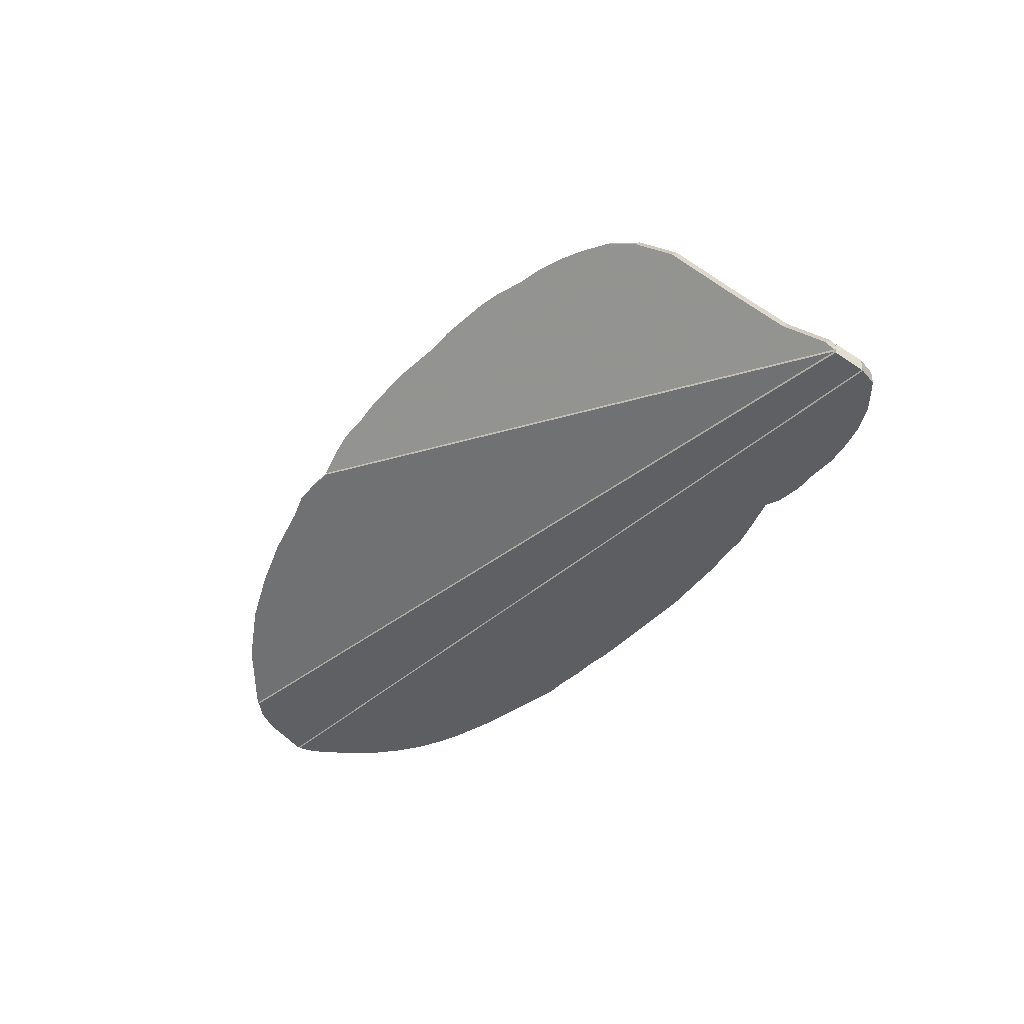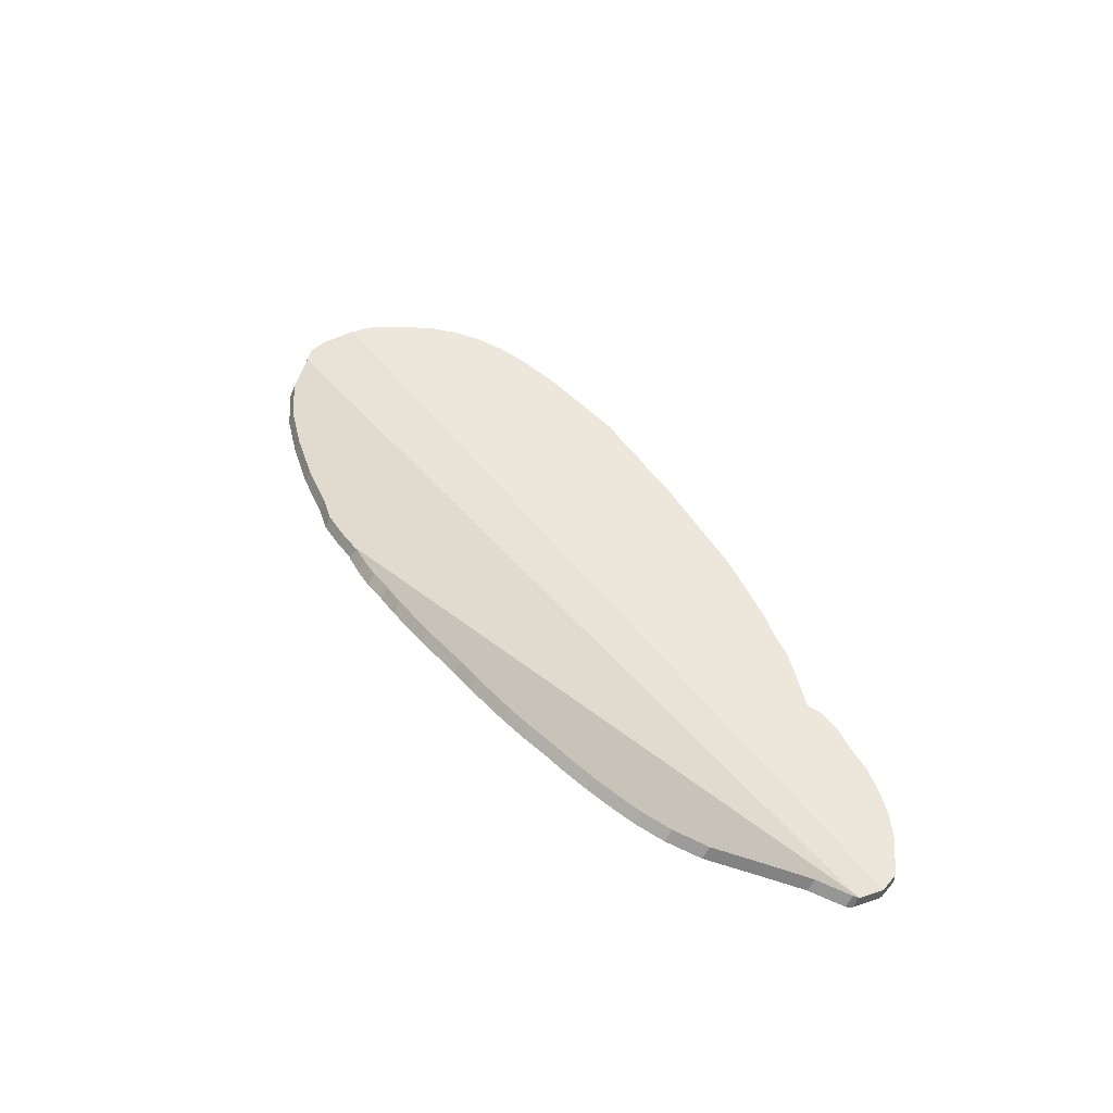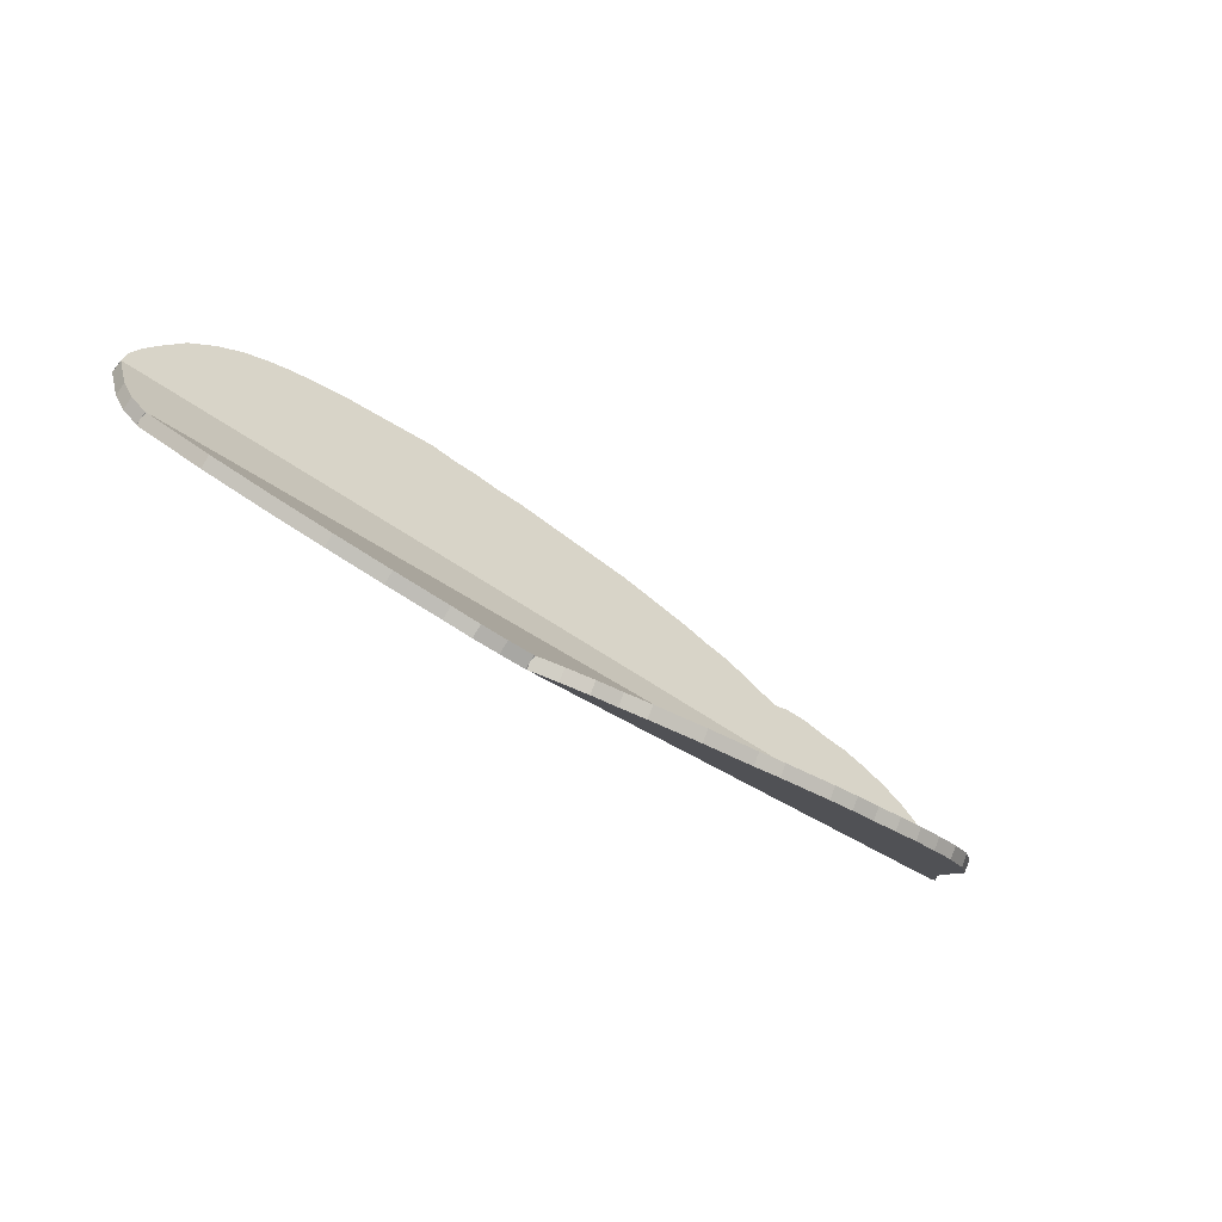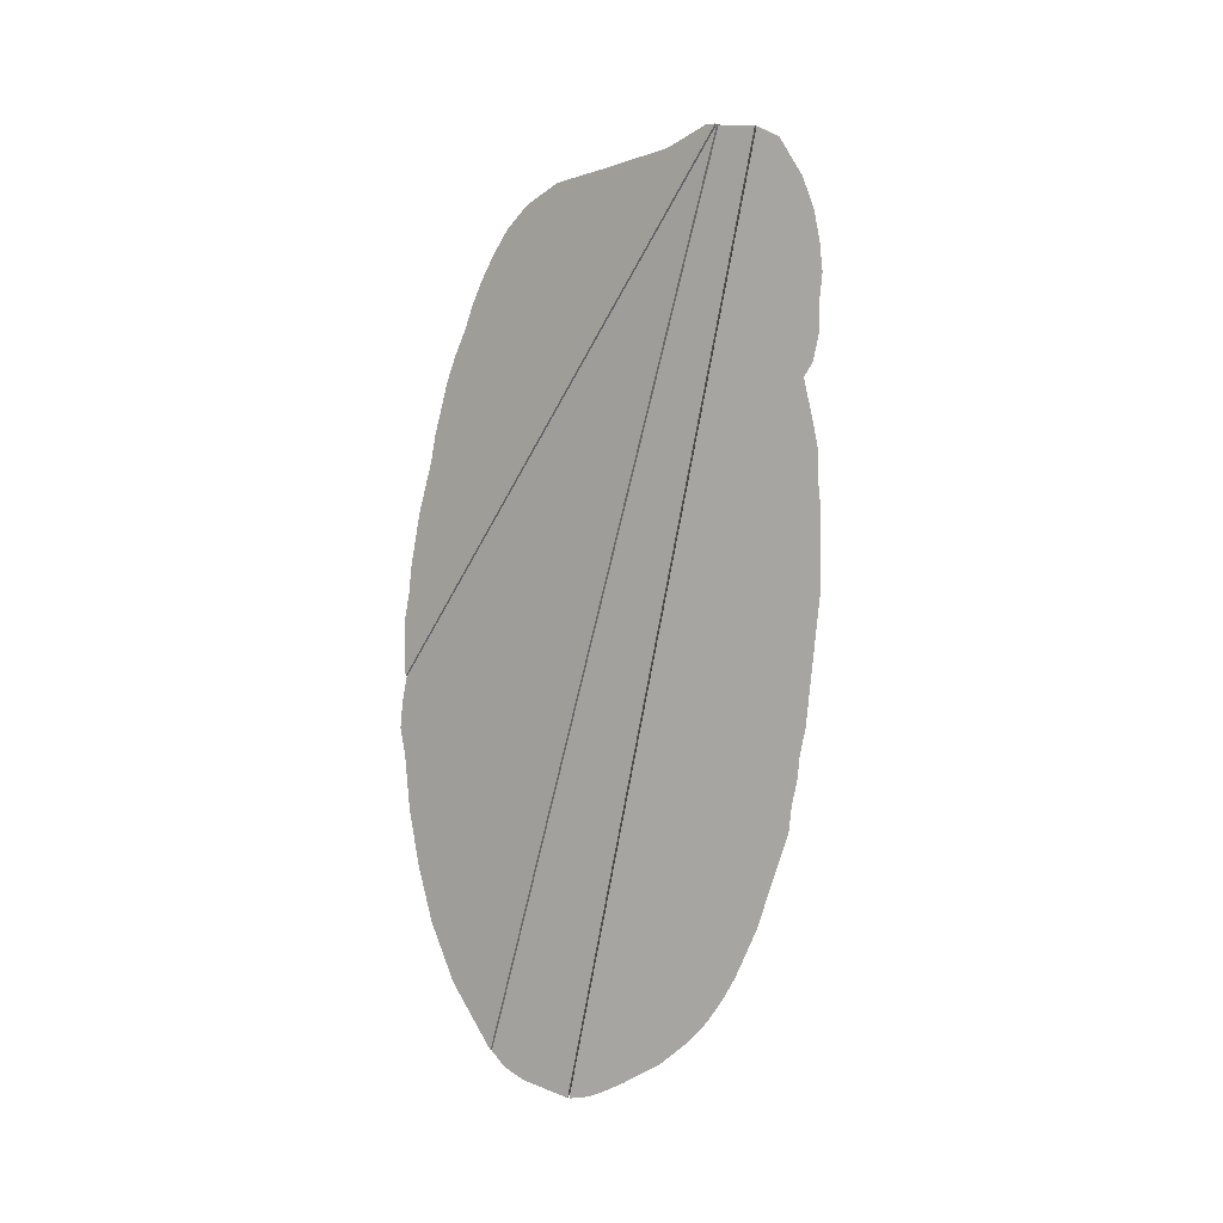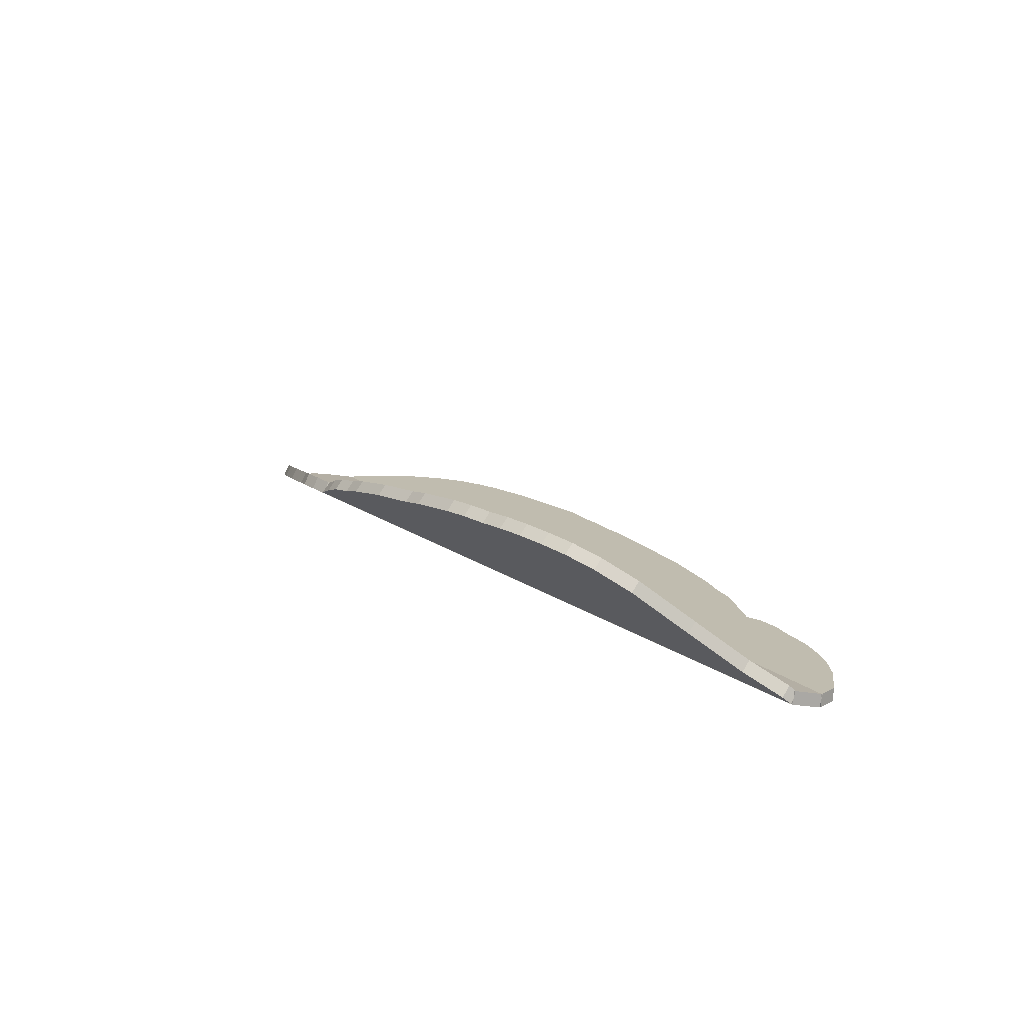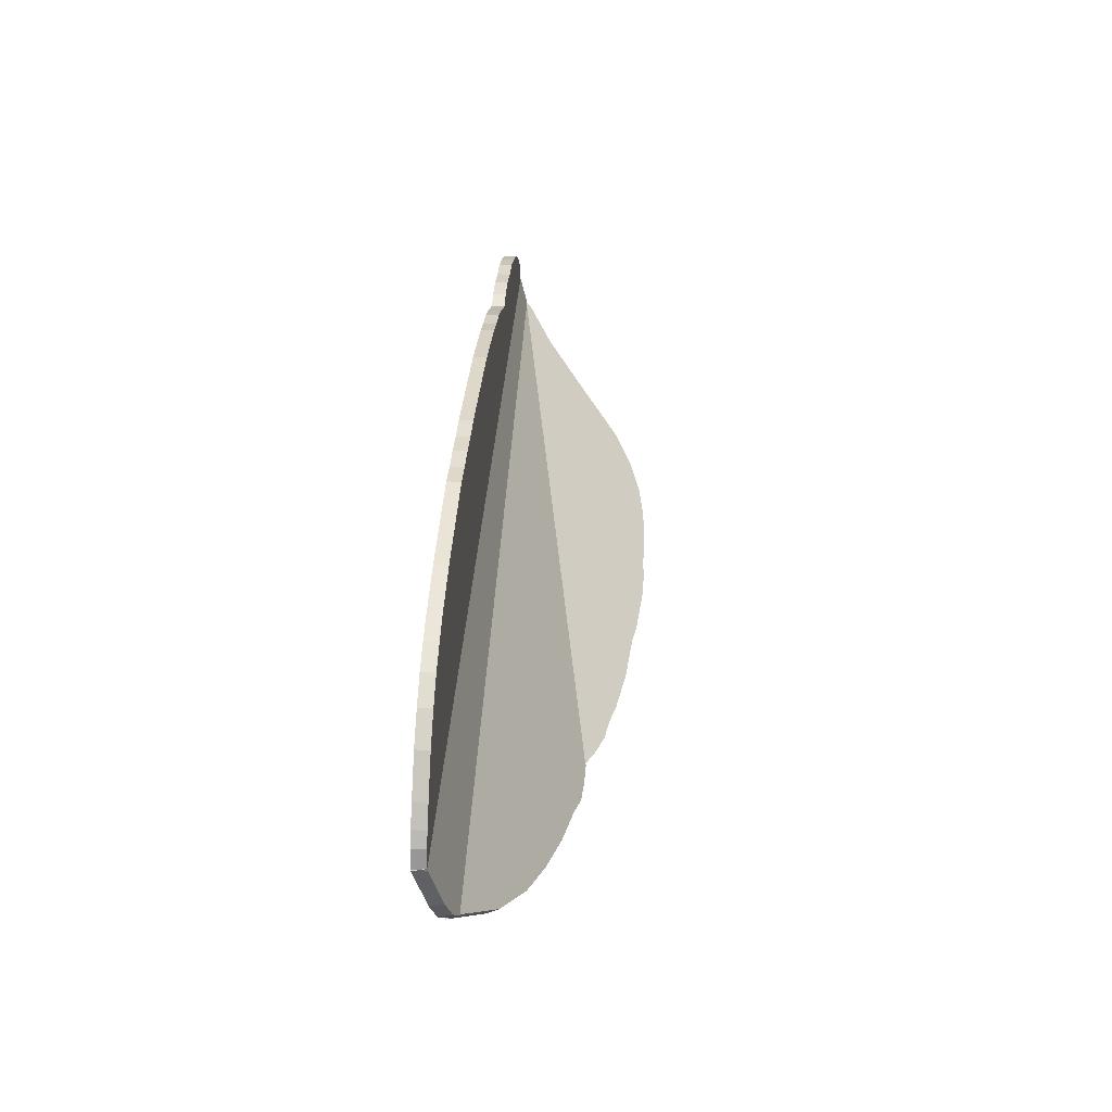
<metadata>
{"format":"obj","ext":"obj","renderer":"f3d","projection":"perspective","resolution":1024,"background":"white","views":[{"elev":-37.6,"azim":-130.3,"up":"+Y"},{"elev":51.5,"azim":-126.5,"up":"+Y"},{"elev":-51.3,"azim":141.6,"up":"+Z"},{"elev":-73.7,"azim":-100.1,"up":"+Y"},{"elev":16.3,"azim":-123.2,"up":"+Y"},{"elev":37.2,"azim":93.7,"up":"+Z"}]}
</metadata>
<code>
o wing15
v 0.2438 0.004176 -0.009791
v 0.2438 0.001279 -0.01057
v 0.2421 0.00539 -0.01432
v 0.2421 0.002492 -0.0151
v 0.245 0.001449 0.0003882
v 0.245 -0.001449 -0.0003882
v 0.03245 0.001449 0.0003882
v 0.03245 -0.001449 -0.0003882
v 0.03362 0.003266 -0.006395
v 0.03362 0.0003687 -0.007172
v 0.2391 0.006298 -0.01771
v 0.2391 0.0034 -0.01849
v 0.1045 0.0015 0.02752
v 0.1045 -0.0015 0.02752
v 0.1103 0.0015 0.02869
v 0.1103 -0.0015 0.02869
v 0.09862 0.0015 0.02577
v 0.09862 -0.0015 0.02577
v 0.09276 0.0015 0.02459
v 0.09276 -0.0015 0.02459
v 0.0869 0.0015 0.02225
v 0.0869 -0.0015 0.02225
v 0.07871 0.0015 0.01874
v 0.07871 -0.0015 0.01874
v 0.07519 0.0015 0.01991
v 0.07519 -0.0015 0.01991
v 0.06934 0.0015 0.01991
v 0.06934 -0.0015 0.01991
v 0.06348 0.0015 0.01874
v 0.06348 -0.0015 0.01874
v 0.05762 0.0015 0.01815
v 0.05762 -0.0015 0.01815
v 0.05177 0.0015 0.01639
v 0.05177 -0.0015 0.01639
v 0.04592 0.0015 0.01405
v 0.04592 -0.0015 0.01405
v 0.04006 0.0015 0.01054
v 0.04006 -0.0015 0.01054
v 0.03362 0.0015 0.004682
v 0.03362 -0.0015 0.004682
v 0.03245 0.0015 -4.719e-18
v 0.03245 -0.0015 -4.719e-18
v 0.245 0.0015 -1.5e-17
v 0.245 -0.0015 -1.5e-17
v 0.03245 0.0015 -1.987e-18
v 0.03245 -0.0015 -1.987e-18
v 0.2438 0.0015 0.004099
v 0.2438 -0.0015 0.004099
v 0.2421 0.0015 0.007023
v 0.2421 -0.0015 0.007023
v 0.2391 0.0015 0.01113
v 0.2391 -0.0015 0.01113
v 0.2333 0.0015 0.01815
v 0.2333 -0.0015 0.01815
v 0.2274 0.0015 0.02283
v 0.2274 -0.0015 0.02283
v 0.2216 0.0015 0.02635
v 0.2216 -0.0015 0.02635
v 0.2157 0.0015 0.02869
v 0.2157 -0.0015 0.02869
v 0.2099 0.0015 0.03045
v 0.2099 -0.0015 0.03045
v 0.204 0.0015 0.03162
v 0.204 -0.0015 0.03162
v 0.1982 0.0015 0.03279
v 0.1982 -0.0015 0.03279
v 0.1923 0.0015 0.03338
v 0.1923 -0.0015 0.03338
v 0.1864 0.0015 0.03396
v 0.1864 -0.0015 0.03396
v 0.1806 0.0015 0.03455
v 0.1806 -0.0015 0.03455
v 0.1747 0.0015 0.03513
v 0.1747 -0.0015 0.03513
v 0.1689 0.0015 0.03455
v 0.1689 -0.0015 0.03455
v 0.163 0.0015 0.03455
v 0.163 -0.0015 0.03455
v 0.1572 0.0015 0.03396
v 0.1572 -0.0015 0.03396
v 0.1513 0.0015 0.03396
v 0.1513 -0.0015 0.03396
v 0.1455 0.0015 0.03338
v 0.1455 -0.0015 0.03338
v 0.1396 0.0015 0.03279
v 0.1396 -0.0015 0.03279
v 0.1337 0.0015 0.03221
v 0.1337 -0.0015 0.03221
v 0.1279 0.0015 0.03162
v 0.1279 -0.0015 0.03162
v 0.122 0.0015 0.03103
v 0.122 -0.0015 0.03103
v 0.1162 0.0015 0.02986
v 0.1162 -0.0015 0.02986
v 0.03245 -0.0015 -3.08e-18
v 0.03245 0.0015 -3.08e-18
v 0.09935 0.03662 -0.05062
v 0.09904 0.03448 -0.05269
v 0.09352 0.03673 -0.04983
v 0.0932 0.03458 -0.05191
v 0.111 0.0356 -0.05134
v 0.1107 0.03345 -0.05341
v 0.1168 0.03467 -0.05127
v 0.1165 0.03253 -0.05334
v 0.1284 0.03365 -0.05199
v 0.1281 0.0315 -0.05406
v 0.1343 0.03273 -0.05193
v 0.1339 0.03058 -0.054
v 0.1401 0.03181 -0.05187
v 0.1398 0.02967 -0.05394
v 0.1459 0.03048 -0.05138
v 0.1456 0.02834 -0.05346
v 0.1517 0.02956 -0.05132
v 0.1514 0.02742 -0.0534
v 0.1575 0.02783 -0.05042
v 0.1572 0.02569 -0.05249
v 0.1633 0.02569 -0.04909
v 0.163 0.02355 -0.05117
v 0.03378 0.002889 -0.005746
v 0.03346 0.0007459 -0.007821
v 0.0344 0.004469 -0.007472
v 0.03408 0.002325 -0.009547
v 0.04036 0.009645 -0.01373
v 0.04004 0.007502 -0.01581
v 0.04641 0.01848 -0.02378
v 0.04609 0.01633 -0.02585
v 0.05247 0.02772 -0.03425
v 0.05215 0.02557 -0.03633
v 0.0584 0.03209 -0.03967
v 0.05808 0.02994 -0.04175
v 0.06429 0.03442 -0.04298
v 0.06397 0.03227 -0.04505
v 0.07015 0.03553 -0.04502
v 0.06984 0.03339 -0.0471
v 0.076 0.03624 -0.04665
v 0.07569 0.03409 -0.04872
v 0.08185 0.03653 -0.04785
v 0.08153 0.03439 -0.04992
v 0.08768 0.03643 -0.04863
v 0.08736 0.03429 -0.05071
v 0.1807 0.02421 -0.04694
v 0.1806 0.02161 -0.04844
v 0.1748 0.02547 -0.04894
v 0.1748 0.02287 -0.05044
v 0.1865 0.02326 -0.04546
v 0.1865 0.02066 -0.04696
v 0.1924 0.0223 -0.04397
v 0.1923 0.0197 -0.04547
v 0.1982 0.02105 -0.04197
v 0.1982 0.01845 -0.04347
v 0.2041 0.0198 -0.03997
v 0.204 0.0172 -0.04147
v 0.2099 0.01825 -0.03747
v 0.2099 0.01566 -0.03897
v 0.2158 0.01671 -0.03497
v 0.2157 0.01411 -0.03647
v 0.2216 0.01458 -0.03145
v 0.2216 0.01198 -0.03295
v 0.2275 0.01245 -0.02793
v 0.2274 0.009854 -0.02943
v 0.2392 0.006148 -0.01735
v 0.2391 0.00355 -0.01885
v 0.03364 0.003117 -0.006034
v 0.0336 0.0005184 -0.007533
v 0.1631 0.02592 -0.04938
v 0.1631 0.02332 -0.05088
v 0.169 0.02584 -0.04941
v 0.1689 0.02324 -0.05091
g zone0
f 1 2 3
f 3 2 4
f 5 6 1
f 1 6 2
f 7 8 5
f 5 8 6
f 9 10 7
f 7 10 8
f 11 12 9
f 9 12 10
f 4 12 3
f 3 12 11
f 2 6 8
f 10 12 8
f 8 12 4
f 8 4 2
f 11 9 3
f 3 9 7
f 3 7 1
f 1 7 5
f 13 14 15
f 15 14 16
f 17 18 13
f 13 18 14
f 19 20 17
f 17 20 18
f 21 22 19
f 19 22 20
f 23 24 21
f 21 24 22
f 25 26 23
f 23 26 24
f 27 28 25
f 25 28 26
f 29 30 27
f 27 30 28
f 31 32 29
f 29 32 30
f 33 34 31
f 31 34 32
f 35 36 33
f 33 36 34
f 37 38 35
f 35 38 36
f 39 40 37
f 37 40 38
f 41 42 39
f 39 42 40
f 43 44 45
f 45 44 46
f 47 48 43
f 43 48 44
f 49 50 47
f 47 50 48
f 51 52 49
f 49 52 50
f 53 54 51
f 51 54 52
f 55 56 53
f 53 56 54
f 57 58 55
f 55 58 56
f 59 60 57
f 57 60 58
f 61 62 59
f 59 62 60
f 63 64 61
f 61 64 62
f 65 66 63
f 63 66 64
f 67 68 65
f 65 68 66
f 69 70 67
f 67 70 68
f 71 72 69
f 69 72 70
f 73 74 71
f 71 74 72
f 75 76 73
f 73 76 74
f 77 78 75
f 75 78 76
f 79 80 77
f 77 80 78
f 81 82 79
f 79 82 80
f 83 84 81
f 81 84 82
f 85 86 83
f 83 86 84
f 87 88 85
f 85 88 86
f 89 90 87
f 87 90 88
f 91 92 89
f 89 92 90
f 93 94 91
f 91 94 92
f 16 94 15
f 15 94 93
f 62 64 52
f 44 24 95
f 95 24 26
f 95 26 28
f 28 30 95
f 95 30 32
f 95 32 34
f 52 64 50
f 66 68 44
f 44 68 70
f 44 70 72
f 72 74 44
f 44 74 76
f 44 76 78
f 34 36 95
f 95 36 38
f 95 38 40
f 18 44 14
f 14 44 16
f 66 44 64
f 64 44 48
f 64 48 50
f 52 54 56
f 18 20 44
f 44 20 22
f 44 22 24
f 56 58 52
f 52 58 60
f 52 60 62
f 78 80 44
f 44 80 82
f 44 82 84
f 84 86 44
f 44 86 88
f 44 88 90
f 90 92 44
f 44 92 94
f 44 94 16
f 27 25 23
f 29 96 31
f 31 96 33
f 19 17 43
f 39 37 96
f 96 37 35
f 96 35 33
f 77 75 43
f 43 75 73
f 73 71 43
f 43 71 69
f 43 69 67
f 29 27 96
f 96 27 23
f 96 23 43
f 43 23 21
f 43 21 19
f 87 85 43
f 43 85 83
f 49 63 51
f 51 63 61
f 51 61 59
f 67 65 43
f 43 65 63
f 43 63 47
f 47 63 49
f 83 81 43
f 43 81 79
f 43 79 77
f 59 57 51
f 51 57 55
f 51 55 53
f 17 13 43
f 43 13 15
f 43 15 93
f 93 91 43
f 43 91 89
f 43 89 87
f 97 98 99
f 99 98 100
f 101 102 97
f 97 102 98
f 103 104 101
f 101 104 102
f 105 106 103
f 103 106 104
f 107 108 105
f 105 108 106
f 109 110 107
f 107 110 108
f 111 112 109
f 109 112 110
f 113 114 111
f 111 114 112
f 115 116 113
f 113 116 114
f 117 118 115
f 115 118 116
f 119 120 117
f 117 120 118
f 121 122 119
f 119 122 120
f 123 124 121
f 121 124 122
f 125 126 123
f 123 126 124
f 127 128 125
f 125 128 126
f 129 130 127
f 127 130 128
f 131 132 129
f 129 132 130
f 133 134 131
f 131 134 132
f 135 136 133
f 133 136 134
f 137 138 135
f 135 138 136
f 139 140 137
f 137 140 138
f 100 140 99
f 99 140 139
f 120 122 118
f 118 122 124
f 106 108 124
f 124 108 110
f 124 110 112
f 112 114 124
f 124 114 116
f 124 116 118
f 126 134 136
f 98 102 124
f 124 102 104
f 124 104 106
f 128 130 126
f 126 130 132
f 126 132 134
f 136 138 126
f 126 138 140
f 126 140 124
f 124 140 100
f 124 100 98
f 121 119 123
f 123 119 117
f 117 115 123
f 123 115 113
f 123 113 111
f 111 109 123
f 123 109 107
f 123 107 105
f 135 133 125
f 105 103 123
f 123 103 101
f 123 101 97
f 97 99 123
f 123 99 139
f 123 139 125
f 125 139 137
f 125 137 135
f 133 131 125
f 125 131 129
f 125 129 127
f 141 142 143
f 143 142 144
f 145 146 141
f 141 146 142
f 147 148 145
f 145 148 146
f 149 150 147
f 147 150 148
f 151 152 149
f 149 152 150
f 153 154 151
f 151 154 152
f 155 156 153
f 153 156 154
f 157 158 155
f 155 158 156
f 159 160 157
f 157 160 158
f 161 162 159
f 159 162 160
f 163 164 161
f 161 164 162
f 165 166 163
f 163 166 164
f 167 168 165
f 165 168 166
f 144 168 143
f 143 168 167
f 160 162 164
f 164 166 168
f 152 154 164
f 154 156 164
f 164 156 158
f 164 158 160
f 168 144 164
f 164 144 142
f 164 142 146
f 146 148 164
f 164 148 150
f 164 150 152
f 141 143 163
f 163 143 167
f 163 167 165
f 161 159 163
f 163 159 157
f 163 157 155
f 155 153 163
f 163 153 151
f 163 151 149
f 149 147 163
f 163 147 145
f 163 145 141

</code>
